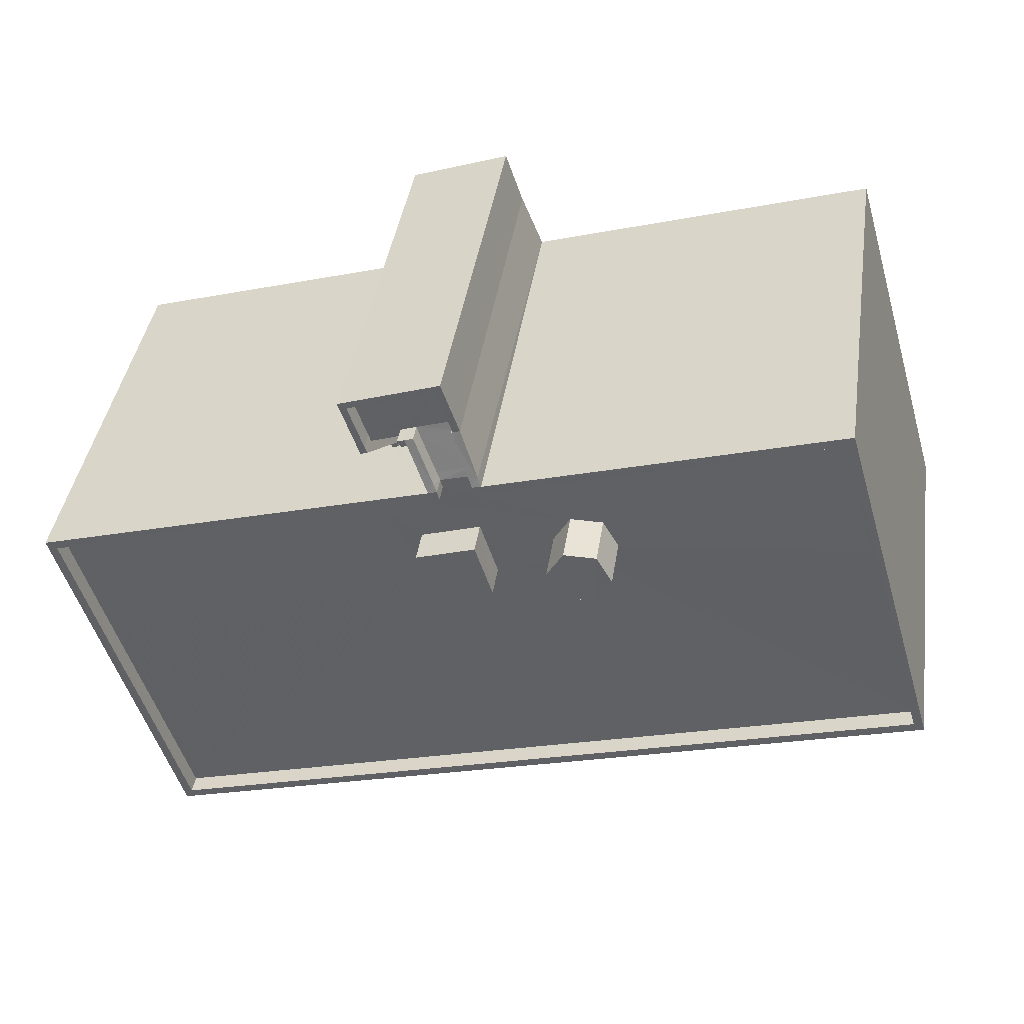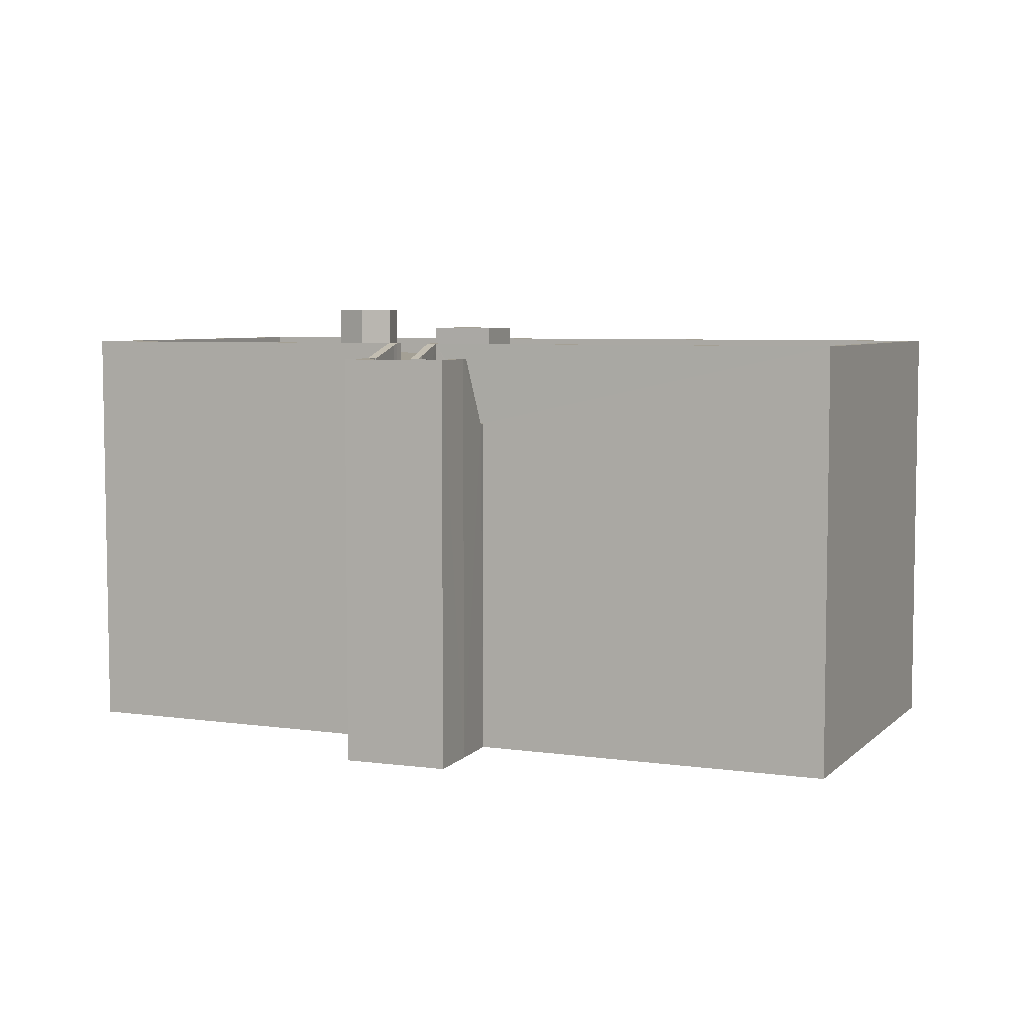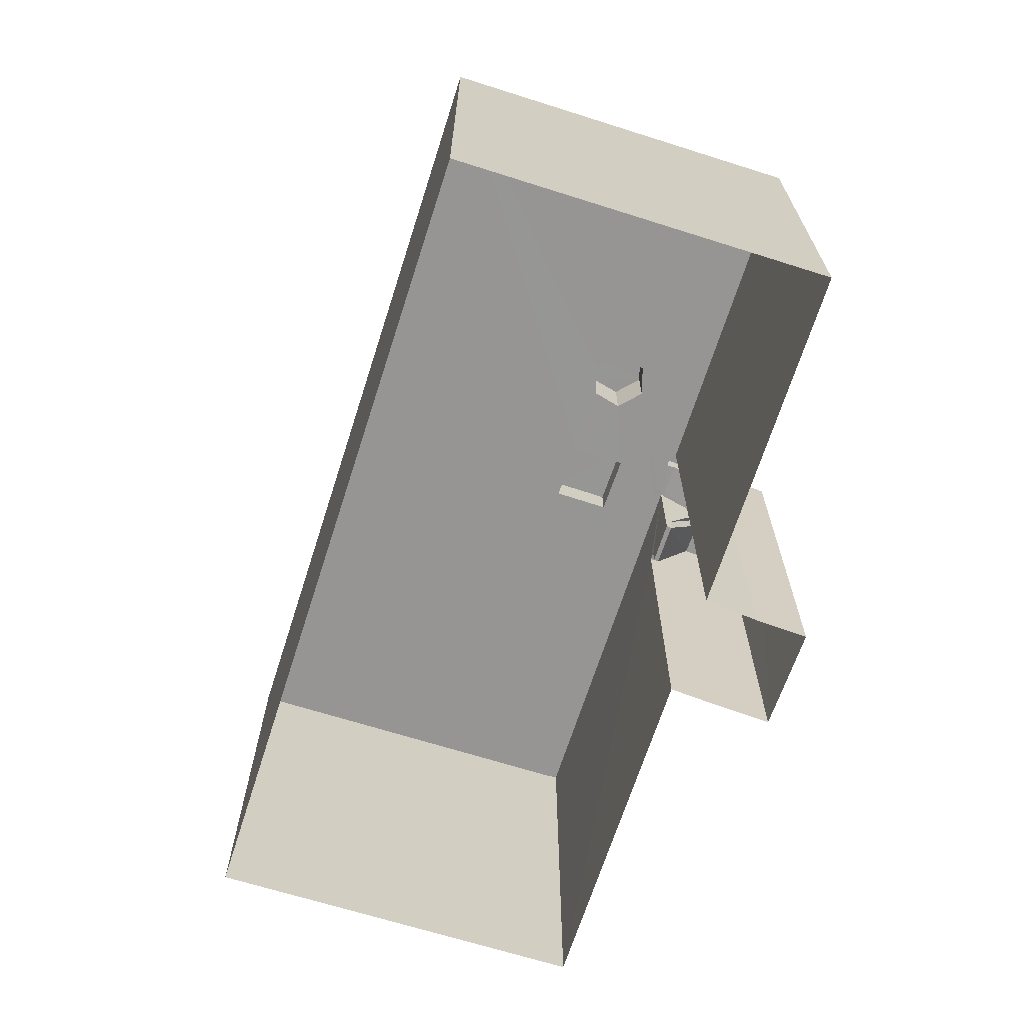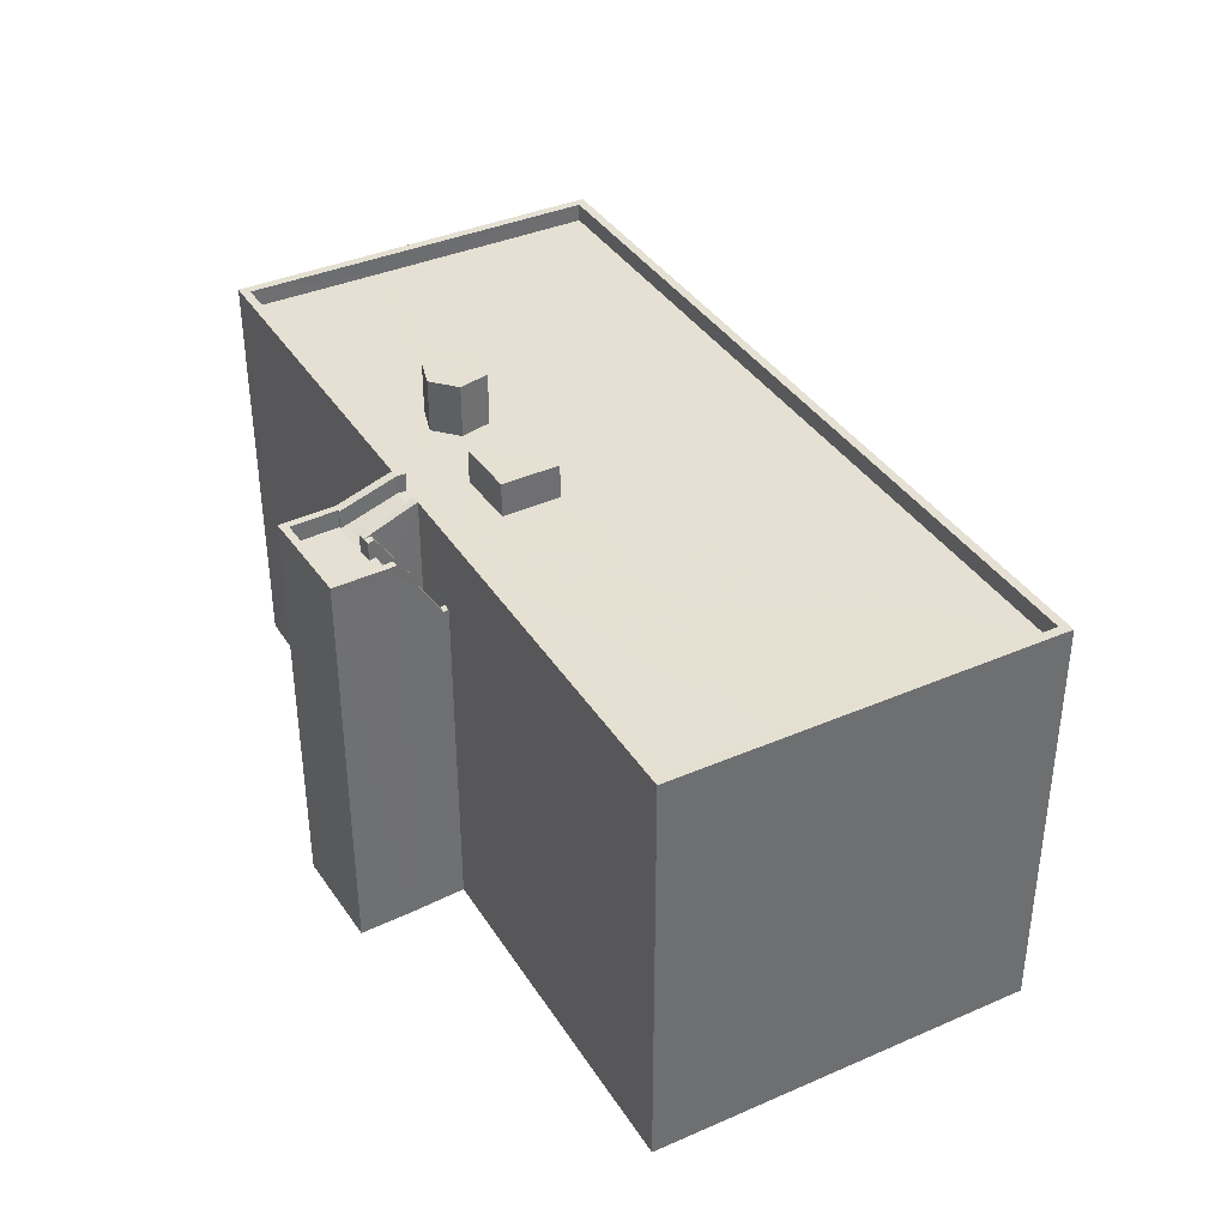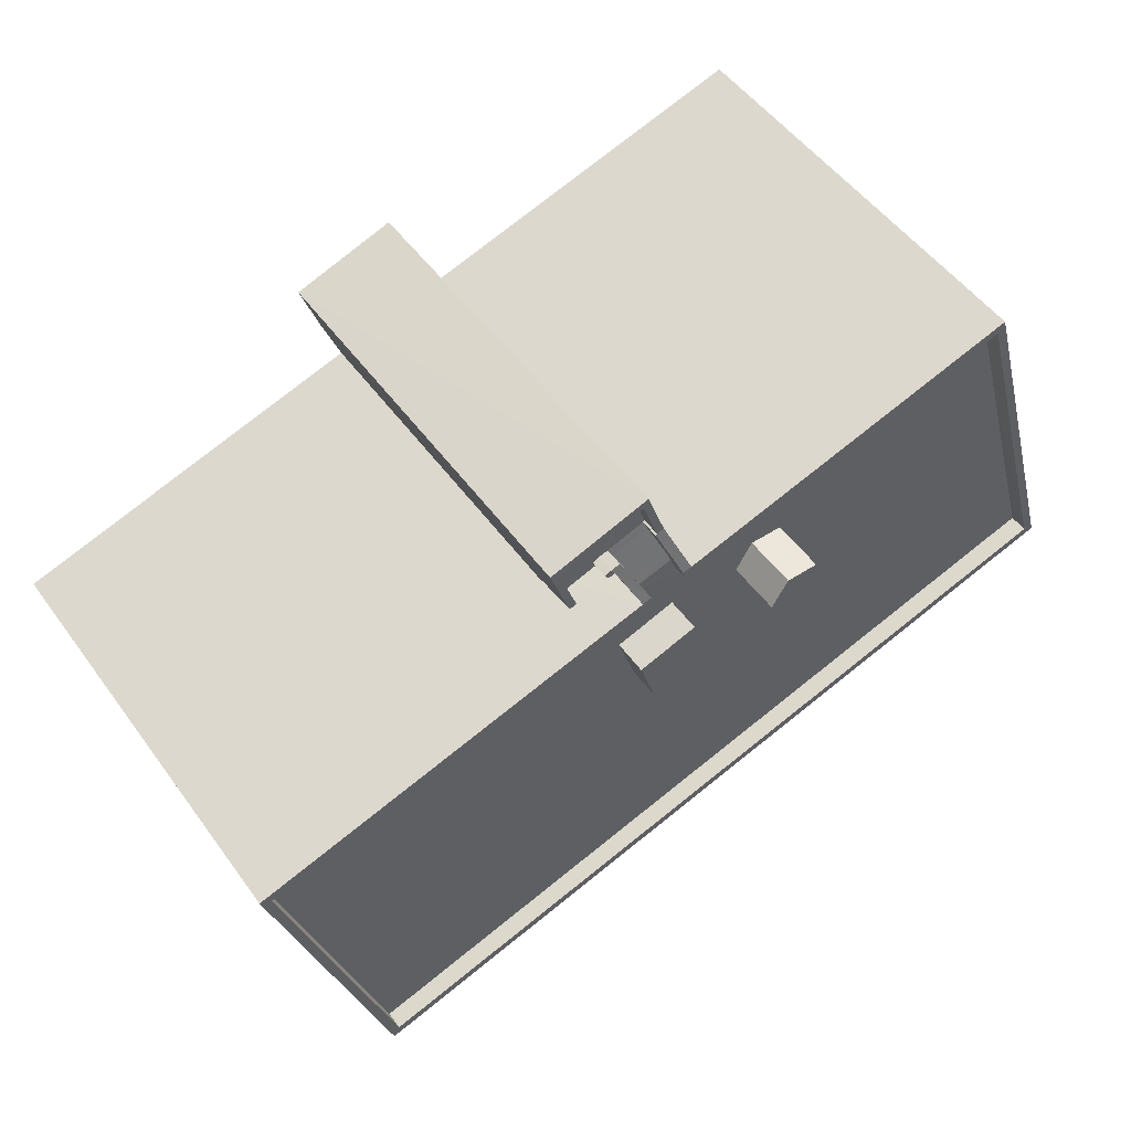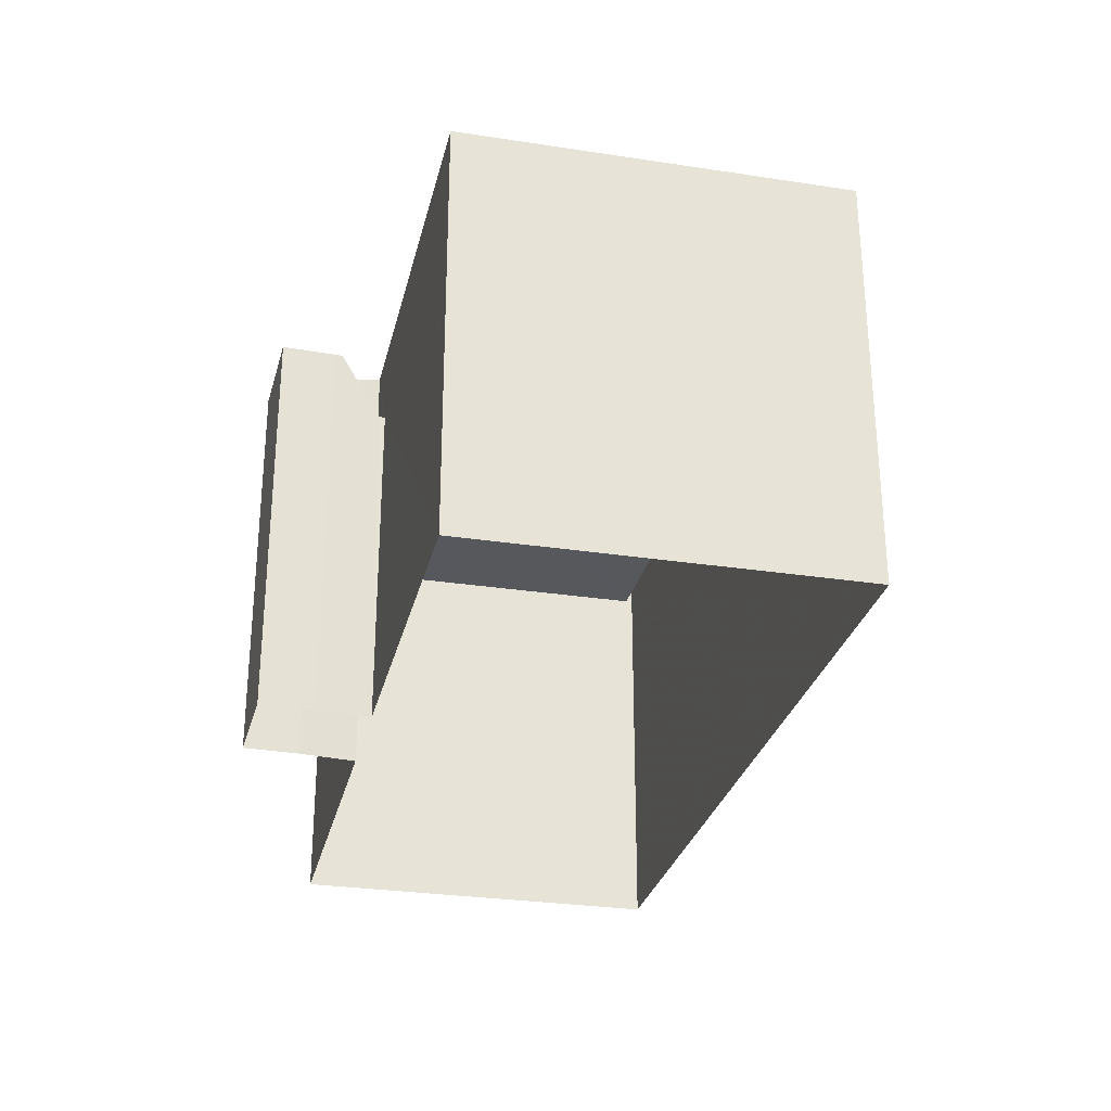
<metadata>
{"format":"obj","ext":"obj","renderer":"f3d","projection":"perspective","resolution":1024,"background":"white","views":[{"elev":41.3,"azim":8.6,"up":"+Y"},{"elev":5.7,"azim":-139.8,"up":"+Z"},{"elev":-67.6,"azim":88.9,"up":"+Z"},{"elev":37.9,"azim":-102.4,"up":"+Z"},{"elev":51.9,"azim":-35.0,"up":"+Y"},{"elev":-28.8,"azim":-86.3,"up":"+Z"}]}
</metadata>
<code>
v -8.929e+04 -1.01e+05 2.286
v -8.928e+04 -1.01e+05 2.284
v -8.929e+04 -1.01e+05 2.288
v -8.926e+04 -1.01e+05 2.285
v -8.928e+04 -1.01e+05 2.284
v -8.927e+04 -1.01e+05 2.282
v -8.928e+04 -1.01e+05 2.283
v -8.928e+04 -1.01e+05 2.284
v -8.928e+04 -1.01e+05 2.283
v -8.928e+04 -1.01e+05 2.283
v -8.928e+04 -1.01e+05 13.32
v -8.929e+04 -1.01e+05 13.32
v -8.929e+04 -1.01e+05 13.32
v -8.928e+04 -1.01e+05 13.32
v -8.927e+04 -1.01e+05 13.32
v -8.927e+04 -1.01e+05 13.32
v -8.927e+04 -1.01e+05 13.32
v -8.928e+04 -1.01e+05 13.32
v -8.928e+04 -1.01e+05 13.32
v -8.928e+04 -1.01e+05 13.32
v -8.928e+04 -1.01e+05 13.32
v -8.928e+04 -1.01e+05 13.32
v -8.928e+04 -1.01e+05 13.32
v -8.928e+04 -1.01e+05 13.32
v -8.928e+04 -1.01e+05 13.32
v -8.928e+04 -1.01e+05 13.32
v -8.928e+04 -1.01e+05 13.32
v -8.927e+04 -1.01e+05 13.32
v -8.927e+04 -1.01e+05 13.32
v -8.927e+04 -1.01e+05 13.32
v -8.928e+04 -1.01e+05 13.32
v -8.928e+04 -1.01e+05 13.82
v -8.928e+04 -1.01e+05 13.76
v -8.928e+04 -1.01e+05 13.76
v -8.928e+04 -1.01e+05 13.82
v -8.928e+04 -1.01e+05 13.82
v -8.928e+04 -1.01e+05 11.09
v -8.928e+04 -1.01e+05 12.93
v -8.928e+04 -1.01e+05 11.08
v -8.928e+04 -1.01e+05 11.08
v -8.928e+04 -1.01e+05 12.93
v -8.928e+04 -1.01e+05 12.99
v -8.928e+04 -1.01e+05 12.93
v -8.927e+04 -1.01e+05 13.82
v -8.927e+04 -1.01e+05 13.82
v -8.926e+04 -1.01e+05 13.82
v -8.929e+04 -1.01e+05 13.83
v -8.929e+04 -1.01e+05 13.83
v -8.929e+04 -1.01e+05 13.82
v -8.928e+04 -1.01e+05 13.82
v -8.928e+04 -1.01e+05 13.82
v -8.928e+04 -1.01e+05 13.82
v -8.929e+04 -1.01e+05 13.82
v -8.928e+04 -1.01e+05 13.82
v -8.928e+04 -1.01e+05 13.82
v -8.928e+04 -1.01e+05 13.82
v -8.926e+04 -1.01e+05 13.82
v -8.928e+04 -1.01e+05 13.43
v -8.928e+04 -1.01e+05 13.43
v -8.928e+04 -1.01e+05 13.43
v -8.928e+04 -1.01e+05 13.43
v -8.928e+04 -1.01e+05 13.43
v -8.928e+04 -1.01e+05 13.43
v -8.928e+04 -1.01e+05 13.43
v -8.928e+04 -1.01e+05 13.43
v -8.928e+04 -1.01e+05 13.43
v -8.928e+04 -1.01e+05 13.43
v -8.929e+04 -1.01e+05 13.33
v -8.926e+04 -1.01e+05 13.32
v -8.927e+04 -1.01e+05 13.32
v -8.927e+04 -1.01e+05 13.32
v -8.927e+04 -1.01e+05 13.32
v -8.928e+04 -1.01e+05 13.49
v -8.928e+04 -1.01e+05 13.43
v -8.928e+04 -1.01e+05 13.43
v -8.928e+04 -1.01e+05 13.43
v -8.928e+04 -1.01e+05 13.43
v -8.928e+04 -1.01e+05 13.43
v -8.928e+04 -1.01e+05 13.76
v -8.928e+04 -1.01e+05 13.49
v -8.928e+04 -1.01e+05 13.82
v -8.928e+04 -1.01e+05 11.58
v -8.928e+04 -1.01e+05 11.58
v -8.928e+04 -1.01e+05 11.58
v -8.928e+04 -1.01e+05 11.58
v -8.928e+04 -1.01e+05 12.99
v -8.928e+04 -1.01e+05 13.26
v -8.927e+04 -1.01e+05 14.77
v -8.927e+04 -1.01e+05 14.77
v -8.927e+04 -1.01e+05 14.77
v -8.927e+04 -1.01e+05 14.77
v -8.927e+04 -1.01e+05 14.77
v -8.927e+04 -1.01e+05 14.77
v -8.928e+04 -1.01e+05 13.49
v -8.928e+04 -1.01e+05 13.26
v -8.928e+04 -1.01e+05 12.93
v -8.928e+04 -1.01e+05 12.93
v -8.928e+04 -1.01e+05 12.93
v -8.928e+04 -1.01e+05 12.93
v -8.928e+04 -1.01e+05 12.93
v -8.928e+04 -1.01e+05 12.93
v -8.928e+04 -1.01e+05 12.93
v -8.928e+04 -1.01e+05 12.6
v -8.928e+04 -1.01e+05 11.15
v -8.928e+04 -1.01e+05 13.43
v -8.928e+04 -1.01e+05 11.08
v -8.928e+04 -1.01e+05 11.08
v -8.928e+04 -1.01e+05 14.25
v -8.928e+04 -1.01e+05 14.25
v -8.928e+04 -1.01e+05 14.25
v -8.928e+04 -1.01e+05 14.25
v -8.928e+04 -1.01e+05 11.65
f 1 2 3
f 3 2 4
f 4 5 6
f 7 8 9
f 10 2 8
f 7 10 8
f 5 2 10
f 4 2 5
f 11 12 13
f 14 15 16
f 17 11 18
f 16 17 18
f 11 13 19
f 14 16 18
f 18 11 20
f 11 19 20
f 21 22 23
f 11 17 24
f 22 25 26
f 25 27 26
f 28 29 30
f 24 17 21
f 31 28 30
f 17 28 31
f 31 25 17
f 21 25 22
f 21 17 25
f 32 33 34
f 34 35 32
f 36 33 32
f 37 38 39
f 40 37 39
f 41 42 43
f 44 45 46
f 46 47 48
f 47 49 48
f 50 51 52
f 52 49 53
f 36 32 54
f 44 36 45
f 55 51 50
f 56 36 54
f 46 57 47
f 46 45 57
f 45 36 56
f 53 49 47
f 50 52 53
f 58 59 60
f 58 61 62
f 60 59 63
f 64 65 66
f 62 61 67
f 66 65 67
f 65 62 67
f 59 58 62
f 13 68 19
f 68 69 19
f 70 29 28
f 71 69 29
f 19 69 14
f 14 72 15
f 70 71 29
f 72 14 71
f 14 69 71
f 60 73 33
f 74 73 63
f 73 60 63
f 75 76 77
f 78 75 77
f 52 51 79
f 52 79 80
f 51 81 79
f 82 83 84
f 85 82 84
f 86 42 41
f 26 87 22
f 88 89 90
f 89 91 90
f 90 91 92
f 91 93 92
f 79 94 80
f 87 86 95
f 22 87 95
f 73 34 33
f 38 96 97
f 98 38 97
f 99 98 97
f 100 43 101
f 99 102 100
f 100 41 43
f 102 41 100
f 99 97 102
f 103 78 77
f 66 85 84
f 104 96 38
f 37 104 38
f 105 75 80
f 94 105 80
f 66 84 64
f 106 40 39
f 106 107 40
f 108 109 110
f 108 111 109
f 42 86 87
f 103 77 112
f 75 41 102
f 75 105 41
f 91 16 93
f 91 17 16
f 37 40 107
f 112 107 52
f 104 37 107
f 75 78 80
f 80 103 52
f 112 104 107
f 103 112 52
f 78 103 80
f 76 102 97
f 76 75 102
f 19 14 111
f 108 19 111
f 59 100 101
f 63 59 101
f 44 5 36
f 44 6 5
f 101 43 74
f 63 101 74
f 36 5 33
f 33 5 60
f 5 10 60
f 56 54 25
f 31 56 25
f 12 11 53
f 53 11 50
f 11 24 50
f 66 67 85
f 82 85 2
f 2 85 8
f 85 67 8
f 57 69 68
f 47 57 68
f 84 39 38
f 64 84 38
f 59 62 99
f 100 59 99
f 32 27 25
f 54 32 25
f 109 20 110
f 109 18 20
f 105 86 41
f 94 86 105
f 95 79 22
f 94 95 86
f 22 79 81
f 94 79 95
f 30 56 31
f 30 45 56
f 28 17 91
f 89 28 91
f 32 35 26
f 27 32 26
f 110 19 108
f 110 20 19
f 12 53 13
f 13 47 68
f 13 53 47
f 42 74 43
f 35 34 26
f 73 87 34
f 42 73 74
f 34 87 26
f 42 87 73
f 106 39 84
f 83 106 84
f 65 38 98
f 65 64 38
f 76 97 77
f 77 96 112
f 77 97 96
f 96 104 112
f 46 48 3
f 4 46 3
f 51 55 21
f 23 51 21
f 72 92 15
f 92 93 15
f 93 16 15
f 90 70 88
f 90 71 70
f 69 57 29
f 29 45 30
f 29 57 45
f 8 61 9
f 8 67 61
f 107 83 52
f 52 82 49
f 49 82 1
f 107 106 83
f 82 2 1
f 83 82 52
f 92 71 90
f 92 72 71
f 62 98 99
f 62 65 98
f 28 89 88
f 70 28 88
f 3 48 49
f 1 3 49
f 111 18 109
f 111 14 18
f 44 4 6
f 44 46 4
f 51 22 81
f 51 23 22
f 55 50 24
f 21 55 24
f 58 60 10
f 7 58 10
f 58 9 61
f 58 7 9

</code>
